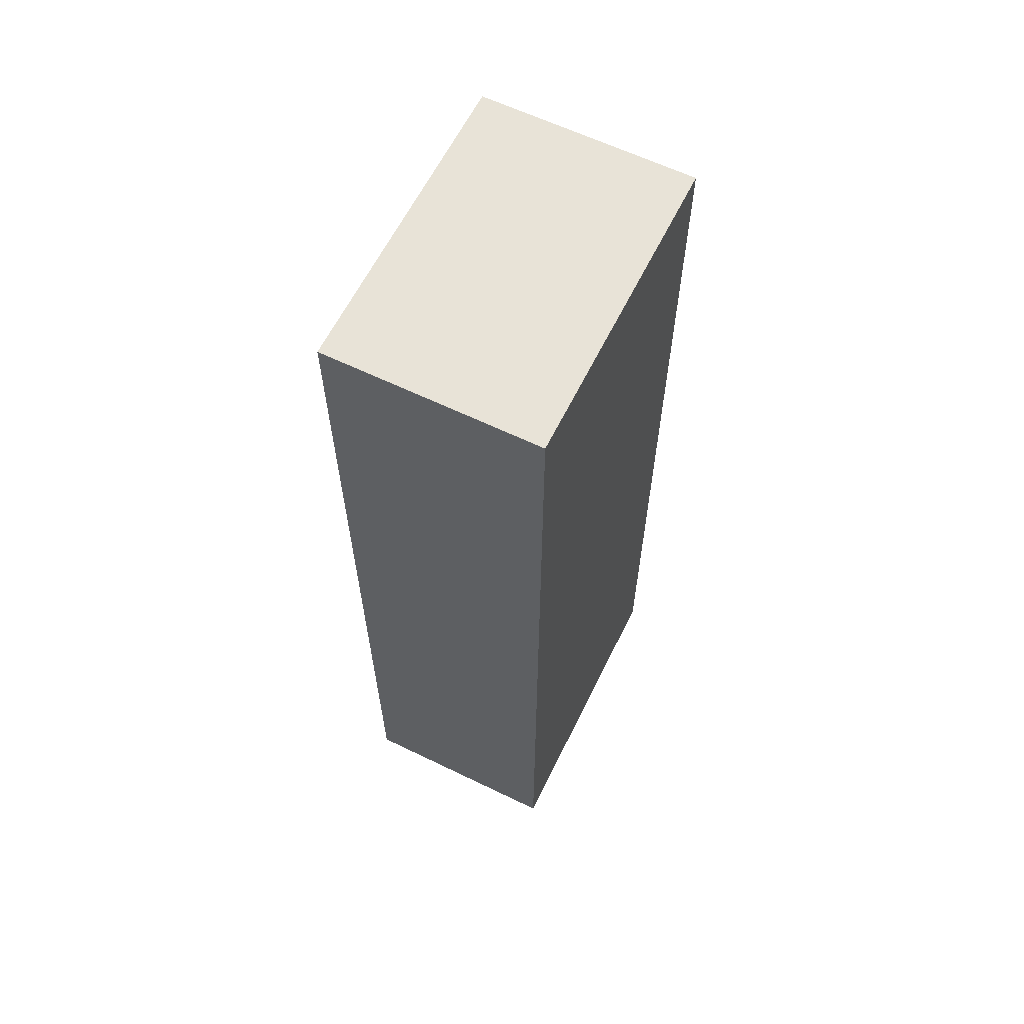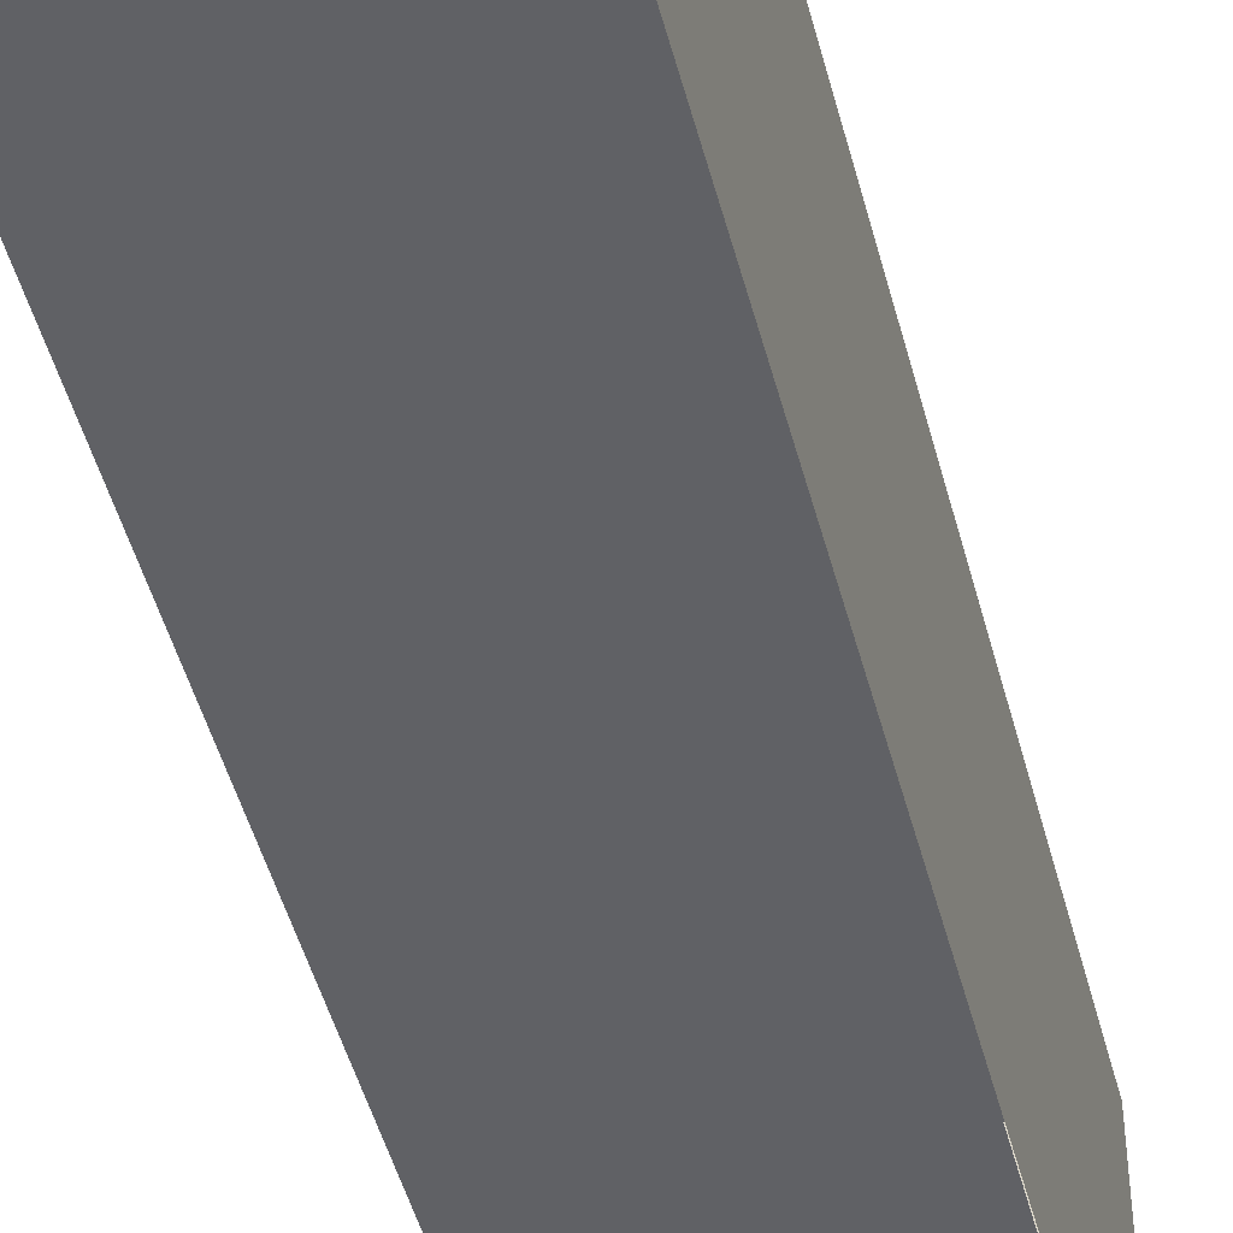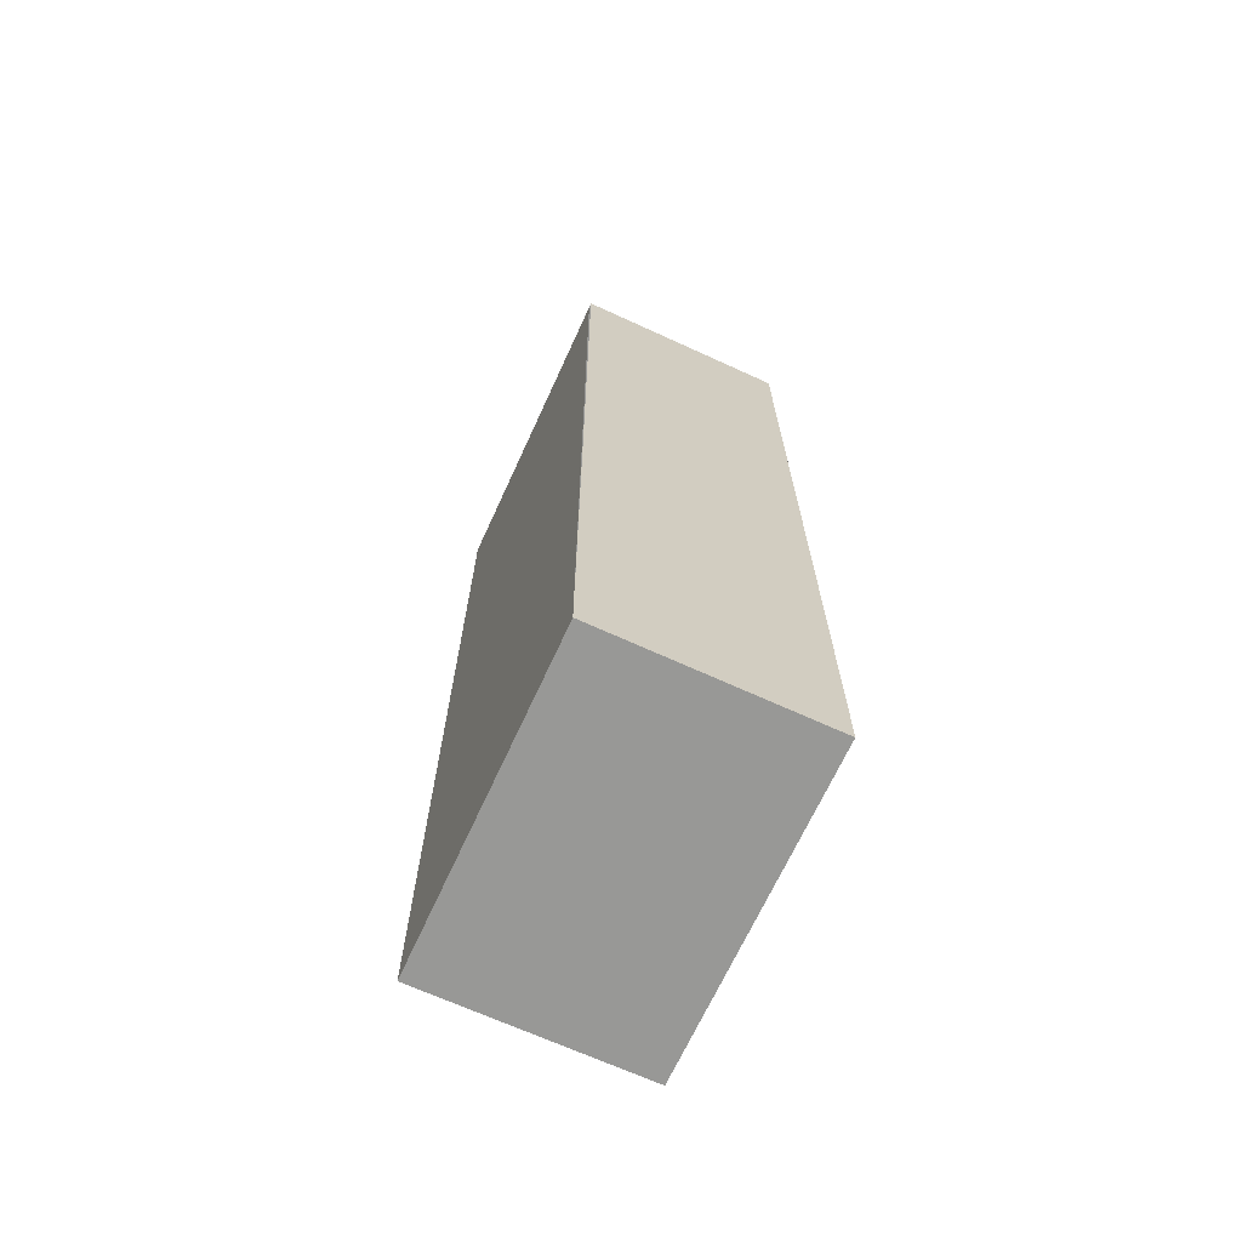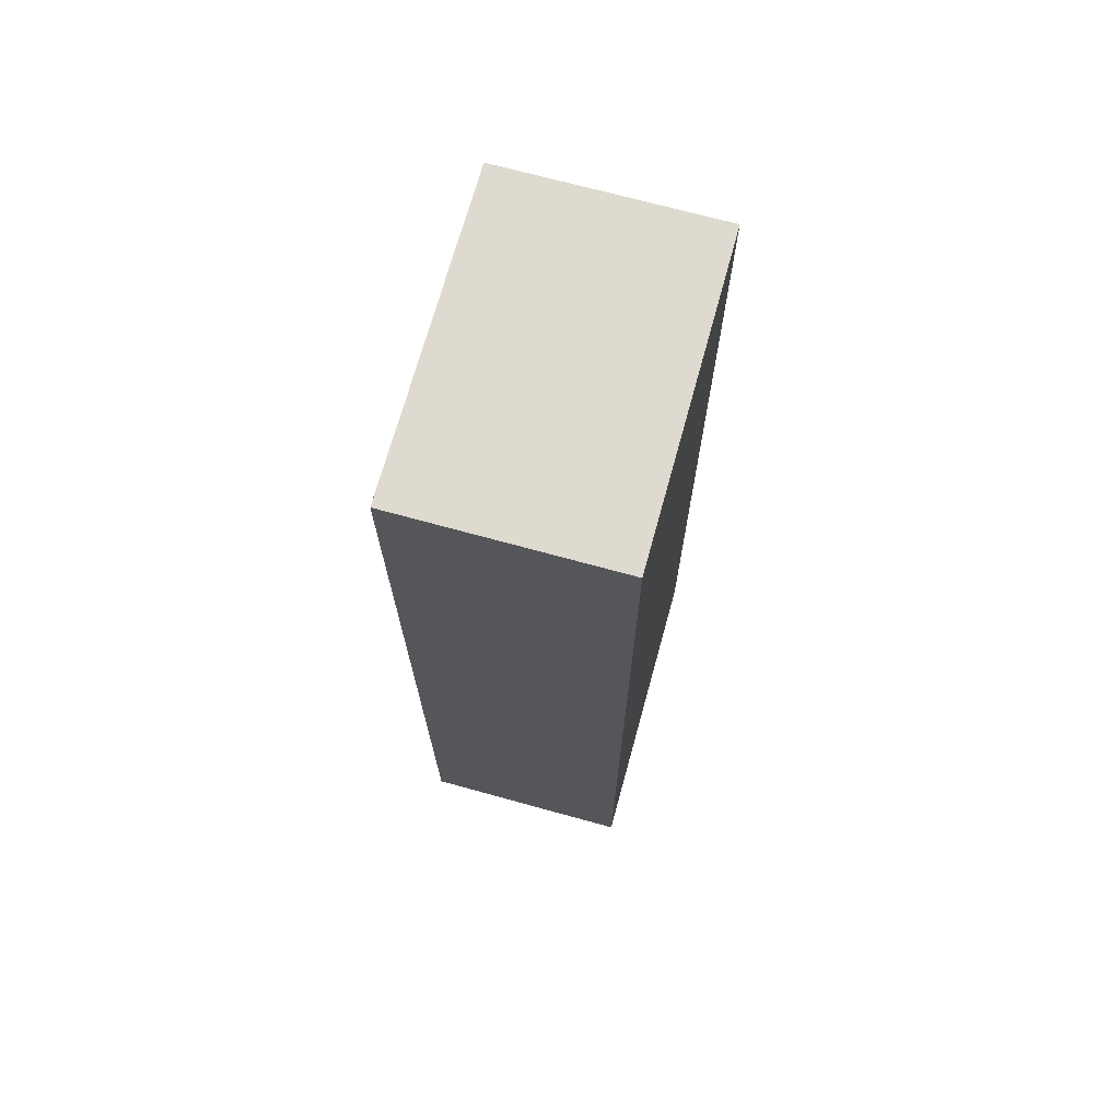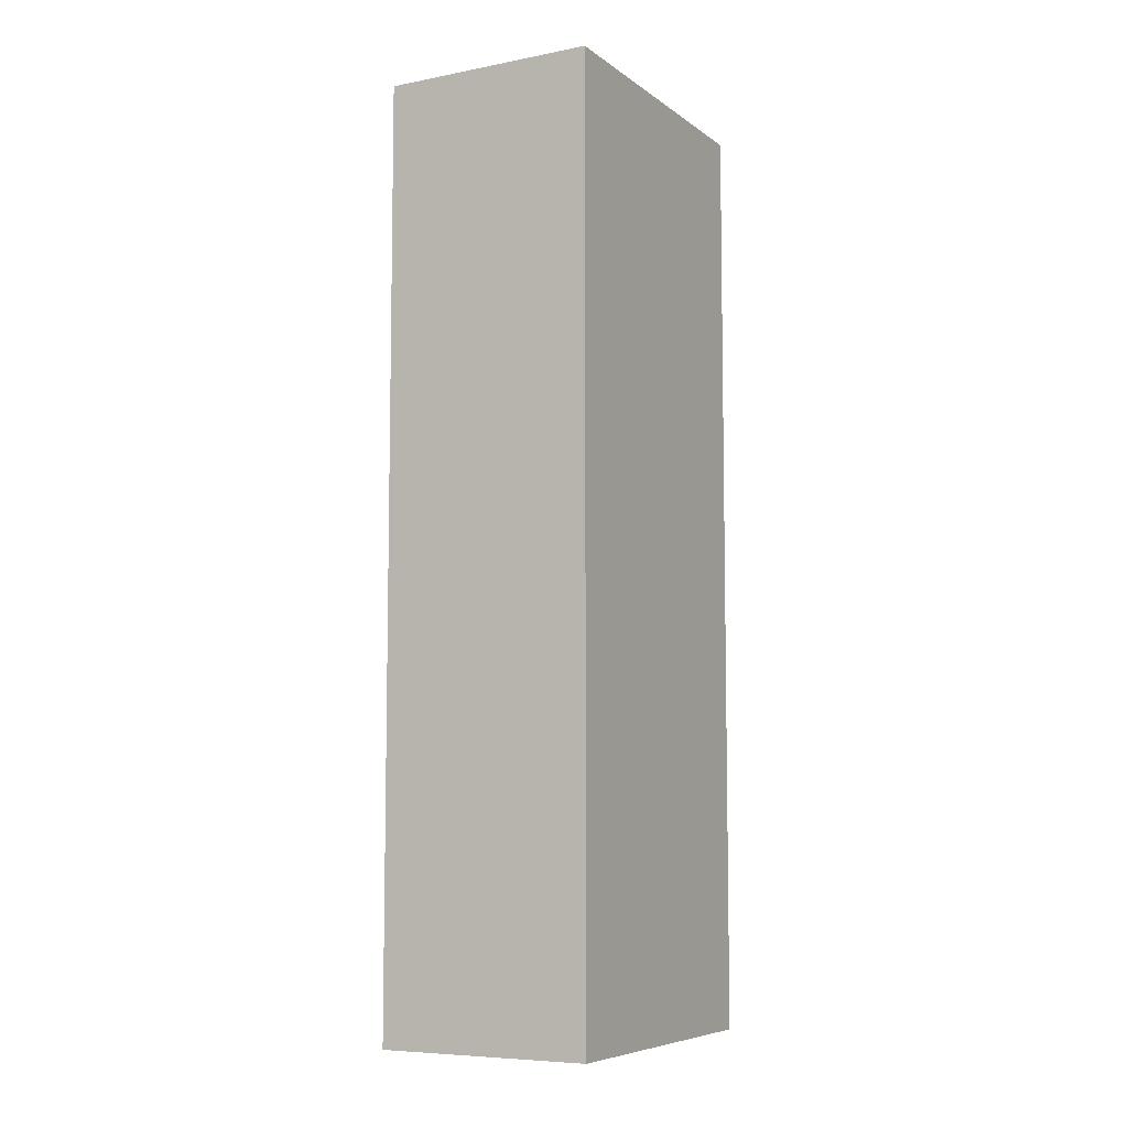
<metadata>
{"format":"obj","ext":"obj","renderer":"f3d","projection":"perspective","resolution":1024,"background":"white","views":[{"elev":62.2,"azim":-153.8,"up":"+Y"},{"elev":-48.0,"azim":14.5,"up":"+Z"},{"elev":-68.5,"azim":155.4,"up":"+Y"},{"elev":70.6,"azim":-164.6,"up":"+Y"},{"elev":-7.3,"azim":-151.4,"up":"+Y"}]}
</metadata>
<code>
o finger0_segment0
v 0.011 0.005 0.016
v 0.011 0.005 0.01599
v 0.011 0.005 0.01596
v 0.011 0.005 0.01592
v 0.011 0.005 0.01585
v 0.011 0.005 0.01577
v 0.011 0.005 0.01567
v 0.011 0.005 0.01555
v 0.011 0.005 0.01542
v 0.011 0.005 0.01527
v 0.011 0.005 0.0151
v 0.011 0.005 0.01492
v 0.011 0.005 0.01473
v 0.011 0.005 0.01452
v 0.011 0.005 0.01429
v 0.011 0.005 0.01406
v 0.011 0.005 0.0138
v 0.011 0.005 0.01354
v 0.011 0.005 0.01326
v 0.011 0.005 0.01297
v 0.011 0.005 0.01267
v 0.011 0.005 0.01236
v 0.011 0.005 0.01204
v 0.011 0.005 0.0117
v 0.011 0.005 0.01136
v 0.011 0.005 0.011
v 0.011 0.005 0.01064
v 0.011 0.005 0.01026
v 0.011 0.005 0.00988
v 0.011 0.005 0.00949
v 0.011 0.005 0.00909
v 0.011 0.005 0.00868
v 0.011 0.005 0.00827
v 0.011 0.005 0.00785
v 0.011 0.005 0.00742
v 0.011 0.005 0.00698
v 0.011 0.005 0.00654
v 0.011 0.005 0.0061
v 0.011 0.005 0.00565
v 0.011 0.005 0.00519
v 0.011 0.005 0.00474
v 0.011 0.005 0.00427
v 0.011 0.005 0.00381
v 0.011 0.005 0.00334
v 0.011 0.005 0.00287
v 0.011 0.005 0.00239
v 0.011 0.005 0.00192
v 0.011 0.005 0.00144
v 0.011 0.005 0.00096
v 0.011 0.005 0.00048
v 0.011 0.005 0
v 0.011 0.005 -0.00048
v 0.011 0.005 -0.00096
v 0.011 0.005 -0.00144
v 0.011 0.005 -0.00192
v 0.011 0.005 -0.00239
v 0.011 0.005 -0.00287
v 0.011 0.005 -0.00334
v 0.011 0.005 -0.00381
v 0.011 0.005 -0.00427
v 0.011 0.005 -0.00474
v 0.011 0.005 -0.00519
v 0.011 0.005 -0.00565
v 0.011 0.005 -0.0061
v 0.011 0.005 -0.00654
v 0.011 0.005 -0.00698
v 0.011 0.005 -0.00742
v 0.011 0.005 -0.00785
v 0.011 0.005 -0.00827
v 0.011 0.005 -0.00868
v 0.011 0.005 -0.00909
v 0.011 0.005 -0.00949
v 0.011 0.005 -0.00988
v 0.011 0.005 -0.01026
v 0.011 0.005 -0.01064
v 0.011 0.005 -0.011
v 0.011 0.005 -0.01136
v 0.011 0.005 -0.0117
v 0.011 0.005 -0.01204
v 0.011 0.005 -0.01236
v 0.011 0.005 -0.01267
v 0.011 0.005 -0.01297
v 0.011 0.005 -0.01326
v 0.011 0.005 -0.01354
v 0.011 0.005 -0.0138
v 0.011 0.005 -0.01406
v 0.011 0.005 -0.01429
v 0.011 0.005 -0.01452
v 0.011 0.005 -0.01473
v 0.011 0.005 -0.01492
v 0.011 0.005 -0.0151
v 0.011 0.005 -0.01527
v 0.011 0.005 -0.01542
v 0.011 0.005 -0.01555
v 0.011 0.005 -0.01567
v 0.011 0.005 -0.01577
v 0.011 0.005 -0.01585
v 0.011 0.005 -0.01592
v 0.011 0.005 -0.01596
v 0.011 0.005 -0.01599
v 0.011 0.005 -0.016
v 0.011 0.1008 0.016
v 0.011 0.1008 0.01552
v 0.011 0.1008 0.01506
v 0.011 0.1008 0.0146
v 0.011 0.1008 0.01415
v 0.011 0.1008 0.01372
v 0.011 0.1008 0.01329
v 0.011 0.1008 0.01286
v 0.011 0.1008 0.01245
v 0.011 0.1008 0.01205
v 0.011 0.1008 0.01165
v 0.011 0.1008 0.01126
v 0.011 0.1008 0.01088
v 0.011 0.1008 0.0105
v 0.011 0.1008 0.01013
v 0.011 0.1008 0.00977
v 0.011 0.1008 0.00942
v 0.011 0.1008 0.00907
v 0.011 0.1008 0.00873
v 0.011 0.1008 0.00839
v 0.011 0.1008 0.00806
v 0.011 0.1008 0.00774
v 0.011 0.1008 0.00742
v 0.011 0.1008 0.00711
v 0.011 0.1008 0.0068
v 0.011 0.1008 0.0065
v 0.011 0.1008 0.0062
v 0.011 0.1008 0.00591
v 0.011 0.1008 0.00562
v 0.011 0.1008 0.00534
v 0.011 0.1008 0.00506
v 0.011 0.1008 0.00478
v 0.011 0.1008 0.00451
v 0.011 0.1008 0.00424
v 0.011 0.1008 0.00397
v 0.011 0.1008 0.00371
v 0.011 0.1008 0.00345
v 0.011 0.1008 0.00319
v 0.011 0.1008 0.00294
v 0.011 0.1008 0.00268
v 0.011 0.1008 0.00243
v 0.011 0.1008 0.00218
v 0.011 0.1008 0.00194
v 0.011 0.1008 0.00169
v 0.011 0.1008 0.00145
v 0.011 0.1008 0.0012
v 0.011 0.1008 0.00096
v 0.011 0.1008 0.00072
v 0.011 0.1008 0.00048
v 0.011 0.1008 0.00024
v 0.011 0.1008 0
v 0.011 0.1008 -0.00024
v 0.011 0.1008 -0.00048
v 0.011 0.1008 -0.00072
v 0.011 0.1008 -0.00096
v 0.011 0.1008 -0.0012
v 0.011 0.1008 -0.00145
v 0.011 0.1008 -0.00169
v 0.011 0.1008 -0.00194
v 0.011 0.1008 -0.00218
v 0.011 0.1008 -0.00243
v 0.011 0.1008 -0.00268
v 0.011 0.1008 -0.00294
v 0.011 0.1008 -0.00319
v 0.011 0.1008 -0.00345
v 0.011 0.1008 -0.00371
v 0.011 0.1008 -0.00397
v 0.011 0.1008 -0.00424
v 0.011 0.1008 -0.00451
v 0.011 0.1008 -0.00478
v 0.011 0.1008 -0.00506
v 0.011 0.1008 -0.00534
v 0.011 0.1008 -0.00562
v 0.011 0.1008 -0.00591
v 0.011 0.1008 -0.0062
v 0.011 0.1008 -0.0065
v 0.011 0.1008 -0.0068
v 0.011 0.1008 -0.00711
v 0.011 0.1008 -0.00742
v 0.011 0.1008 -0.00774
v 0.011 0.1008 -0.00806
v 0.011 0.1008 -0.00839
v 0.011 0.1008 -0.00873
v 0.011 0.1008 -0.00907
v 0.011 0.1008 -0.00942
v 0.011 0.1008 -0.00977
v 0.011 0.1008 -0.01013
v 0.011 0.1008 -0.0105
v 0.011 0.1008 -0.01088
v 0.011 0.1008 -0.01126
v 0.011 0.1008 -0.01165
v 0.011 0.1008 -0.01205
v 0.011 0.1008 -0.01245
v 0.011 0.1008 -0.01286
v 0.011 0.1008 -0.01329
v 0.011 0.1008 -0.01372
v 0.011 0.1008 -0.01415
v 0.011 0.1008 -0.0146
v 0.011 0.1008 -0.01506
v 0.011 0.1008 -0.01552
v 0.011 0.1008 -0.016
v -0.011 0.1008 0.016
v -0.011 0.1008 -0.016
v -0.011 0.005 -0.016
v -0.011 0.005 0.016
f 205 52 51
f 158 159 204
f 2 206 1
f 205 202 101
f 204 206 203
f 3 102 2
f 4 103 3
f 5 104 4
f 6 105 5
f 7 106 6
f 8 107 7
f 9 108 8
f 10 109 9
f 11 110 10
f 12 111 11
f 13 112 12
f 14 113 13
f 15 114 14
f 16 115 15
f 17 116 16
f 18 117 17
f 19 118 18
f 20 119 19
f 21 120 20
f 22 121 21
f 23 122 22
f 24 123 23
f 25 124 24
f 26 125 25
f 27 126 26
f 28 127 27
f 29 128 28
f 30 129 29
f 31 130 30
f 32 131 31
f 33 132 32
f 34 133 33
f 35 134 34
f 36 135 35
f 37 136 36
f 38 137 37
f 39 138 38
f 40 139 39
f 41 140 40
f 42 141 41
f 43 142 42
f 44 143 43
f 45 144 44
f 46 145 45
f 47 146 46
f 48 147 47
f 49 148 48
f 50 149 49
f 50 151 150
f 51 152 151
f 52 153 152
f 53 154 153
f 54 155 154
f 55 156 155
f 56 157 156
f 57 158 157
f 58 159 158
f 59 160 159
f 60 161 160
f 61 162 161
f 62 163 162
f 63 164 163
f 64 165 164
f 65 166 165
f 66 167 166
f 67 168 167
f 68 169 168
f 69 170 169
f 70 171 170
f 71 172 171
f 72 173 172
f 73 174 173
f 74 175 174
f 75 176 175
f 76 177 176
f 77 178 177
f 78 179 178
f 79 180 179
f 80 181 180
f 81 182 181
f 82 183 182
f 83 184 183
f 84 185 184
f 85 186 185
f 86 187 186
f 87 188 187
f 88 189 188
f 89 190 189
f 90 191 190
f 91 192 191
f 92 193 192
f 93 194 193
f 94 195 194
f 95 196 195
f 96 197 196
f 97 198 197
f 98 199 198
f 99 200 199
f 100 201 200
f 102 201 101
f 205 101 100
f 99 98 205
f 98 97 205
f 205 100 99
f 1 206 2
f 206 205 51
f 2 206 3
f 4 3 206
f 4 206 5
f 96 95 205
f 95 94 205
f 205 97 96
f 5 206 6
f 7 6 206
f 7 206 8
f 93 92 205
f 92 91 205
f 205 94 93
f 8 206 9
f 10 9 206
f 10 206 11
f 90 89 205
f 89 88 205
f 205 91 90
f 11 206 12
f 13 12 206
f 13 206 14
f 87 86 205
f 86 85 205
f 205 88 87
f 14 206 15
f 16 15 206
f 16 206 17
f 84 83 205
f 83 82 205
f 205 85 84
f 17 206 18
f 19 18 206
f 19 206 20
f 81 80 205
f 80 79 205
f 205 82 81
f 20 206 21
f 22 21 206
f 22 206 23
f 78 77 205
f 77 76 205
f 205 79 78
f 23 206 24
f 25 24 206
f 25 206 26
f 75 74 205
f 74 73 205
f 205 76 75
f 26 206 27
f 28 27 206
f 28 206 29
f 72 71 205
f 71 70 205
f 205 73 72
f 29 206 30
f 31 30 206
f 31 206 32
f 69 68 205
f 68 67 205
f 205 70 69
f 32 206 33
f 34 33 206
f 34 206 35
f 66 65 205
f 65 64 205
f 205 67 66
f 35 206 36
f 37 36 206
f 37 206 38
f 63 62 205
f 62 61 205
f 205 64 63
f 38 206 39
f 40 39 206
f 40 206 41
f 60 59 205
f 59 58 205
f 205 61 60
f 41 206 42
f 43 42 206
f 43 206 44
f 57 56 205
f 56 55 205
f 205 58 57
f 44 206 45
f 46 45 206
f 46 206 47
f 54 53 205
f 53 52 205
f 205 55 54
f 47 206 48
f 49 48 206
f 49 206 50
f 51 50 206
f 203 2 3
f 3 4 203
f 4 5 102
f 203 4 102
f 5 6 102
f 6 7 102
f 7 8 102
f 202 204 201
f 204 203 110
f 200 204 199
f 200 201 204
f 198 199 204
f 195 196 204
f 196 197 204
f 197 198 204
f 9 10 102
f 10 11 102
f 9 102 8
f 195 204 194
f 193 194 204
f 193 204 192
f 11 12 102
f 12 13 102
f 13 14 102
f 14 15 102
f 15 16 102
f 16 17 102
f 17 18 102
f 18 19 102
f 19 20 102
f 20 21 102
f 21 22 102
f 22 23 102
f 23 24 102
f 24 25 102
f 25 26 102
f 26 27 102
f 28 29 102
f 29 30 102
f 28 102 27
f 30 31 102
f 31 32 102
f 33 34 102
f 34 35 102
f 33 102 32
f 36 37 102
f 37 38 102
f 36 102 35
f 38 39 102
f 39 40 102
f 41 42 102
f 42 43 102
f 41 102 40
f 191 204 190
f 191 192 204
f 189 190 204
f 188 189 204
f 188 204 187
f 187 204 186
f 186 204 185
f 43 44 102
f 44 45 102
f 185 204 184
f 183 184 204
f 183 204 182
f 45 46 102
f 46 47 102
f 48 49 102
f 49 50 102
f 48 102 47
f 51 52 102
f 52 53 102
f 51 102 50
f 53 54 102
f 54 55 102
f 56 57 102
f 57 58 102
f 56 102 55
f 180 204 179
f 181 182 204
f 180 181 204
f 58 59 102
f 59 60 102
f 60 61 102
f 61 62 102
f 62 63 102
f 63 64 102
f 64 65 102
f 66 67 102
f 67 68 102
f 65 66 102
f 68 69 102
f 69 70 102
f 70 71 102
f 71 72 102
f 73 74 102
f 74 75 102
f 72 73 102
f 76 77 102
f 77 78 102
f 75 76 102
f 78 79 102
f 79 80 102
f 80 81 102
f 81 82 102
f 82 83 102
f 83 84 102
f 85 86 102
f 86 87 102
f 84 85 102
f 87 88 102
f 88 89 102
f 89 90 102
f 90 91 102
f 91 92 102
f 92 93 102
f 93 94 102
f 94 95 102
f 95 96 102
f 96 97 102
f 97 98 102
f 98 99 102
f 99 100 102
f 100 101 102
f 179 204 178
f 178 204 177
f 176 204 175
f 176 177 204
f 174 175 204
f 171 172 204
f 172 173 204
f 173 174 204
f 203 102 103
f 104 105 203
f 105 106 203
f 203 103 104
f 165 204 164
f 170 171 204
f 168 169 204
f 169 170 204
f 165 166 204
f 166 167 204
f 167 168 204
f 163 164 204
f 163 204 162
f 160 161 204
f 161 162 204
f 107 108 203
f 108 109 203
f 203 106 107
f 160 204 159
f 109 110 203
f 110 111 204
f 111 112 204
f 112 113 204
f 113 114 204
f 114 115 204
f 115 116 204
f 116 117 204
f 117 118 204
f 118 119 204
f 119 120 204
f 120 121 204
f 121 122 204
f 122 123 204
f 124 125 204
f 125 126 204
f 126 127 204
f 127 128 204
f 128 129 204
f 129 130 204
f 131 132 204
f 132 133 204
f 130 131 204
f 133 134 204
f 134 135 204
f 136 137 204
f 137 138 204
f 138 139 204
f 140 141 204
f 141 142 204
f 139 140 204
f 135 136 204
f 142 143 204
f 143 144 204
f 144 145 204
f 145 146 204
f 146 147 204
f 147 148 204
f 148 149 204
f 204 149 150
f 150 151 204
f 151 152 204
f 204 152 153
f 123 124 204
f 153 154 204
f 154 155 204
f 204 155 156
f 156 157 204
f 157 158 204
f 2 203 206
f 205 204 202
f 204 205 206
f 3 103 102
f 4 104 103
f 5 105 104
f 6 106 105
f 7 107 106
f 8 108 107
f 9 109 108
f 10 110 109
f 11 111 110
f 12 112 111
f 13 113 112
f 14 114 113
f 15 115 114
f 16 116 115
f 17 117 116
f 18 118 117
f 19 119 118
f 20 120 119
f 21 121 120
f 22 122 121
f 23 123 122
f 24 124 123
f 25 125 124
f 26 126 125
f 27 127 126
f 28 128 127
f 29 129 128
f 30 130 129
f 31 131 130
f 32 132 131
f 33 133 132
f 34 134 133
f 35 135 134
f 36 136 135
f 37 137 136
f 38 138 137
f 39 139 138
f 40 140 139
f 41 141 140
f 42 142 141
f 43 143 142
f 44 144 143
f 45 145 144
f 46 146 145
f 47 147 146
f 48 148 147
f 49 149 148
f 50 150 149
f 50 51 151
f 51 52 152
f 52 53 153
f 53 54 154
f 54 55 155
f 55 56 156
f 56 57 157
f 57 58 158
f 58 59 159
f 59 60 160
f 60 61 161
f 61 62 162
f 62 63 163
f 63 64 164
f 64 65 165
f 65 66 166
f 66 67 167
f 67 68 168
f 68 69 169
f 69 70 170
f 70 71 171
f 71 72 172
f 72 73 173
f 73 74 174
f 74 75 175
f 75 76 176
f 76 77 177
f 77 78 178
f 78 79 179
f 79 80 180
f 80 81 181
f 81 82 182
f 82 83 183
f 83 84 184
f 84 85 185
f 85 86 186
f 86 87 187
f 87 88 188
f 88 89 189
f 89 90 190
f 90 91 191
f 91 92 192
f 92 93 193
f 93 94 194
f 94 95 195
f 95 96 196
f 96 97 197
f 97 98 198
f 98 99 199
f 99 100 200
f 100 101 201
f 102 202 201

</code>
